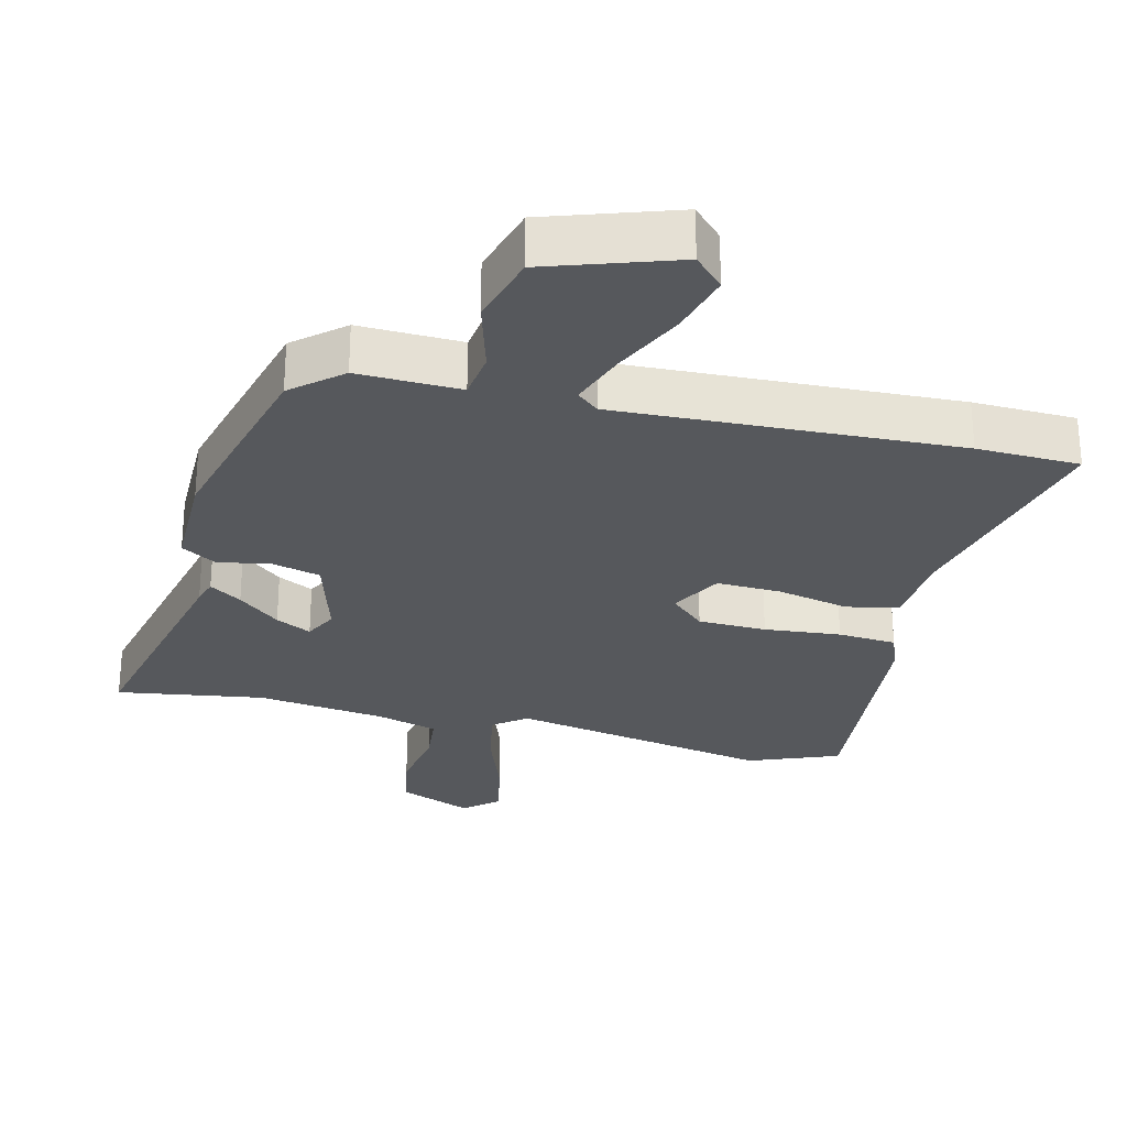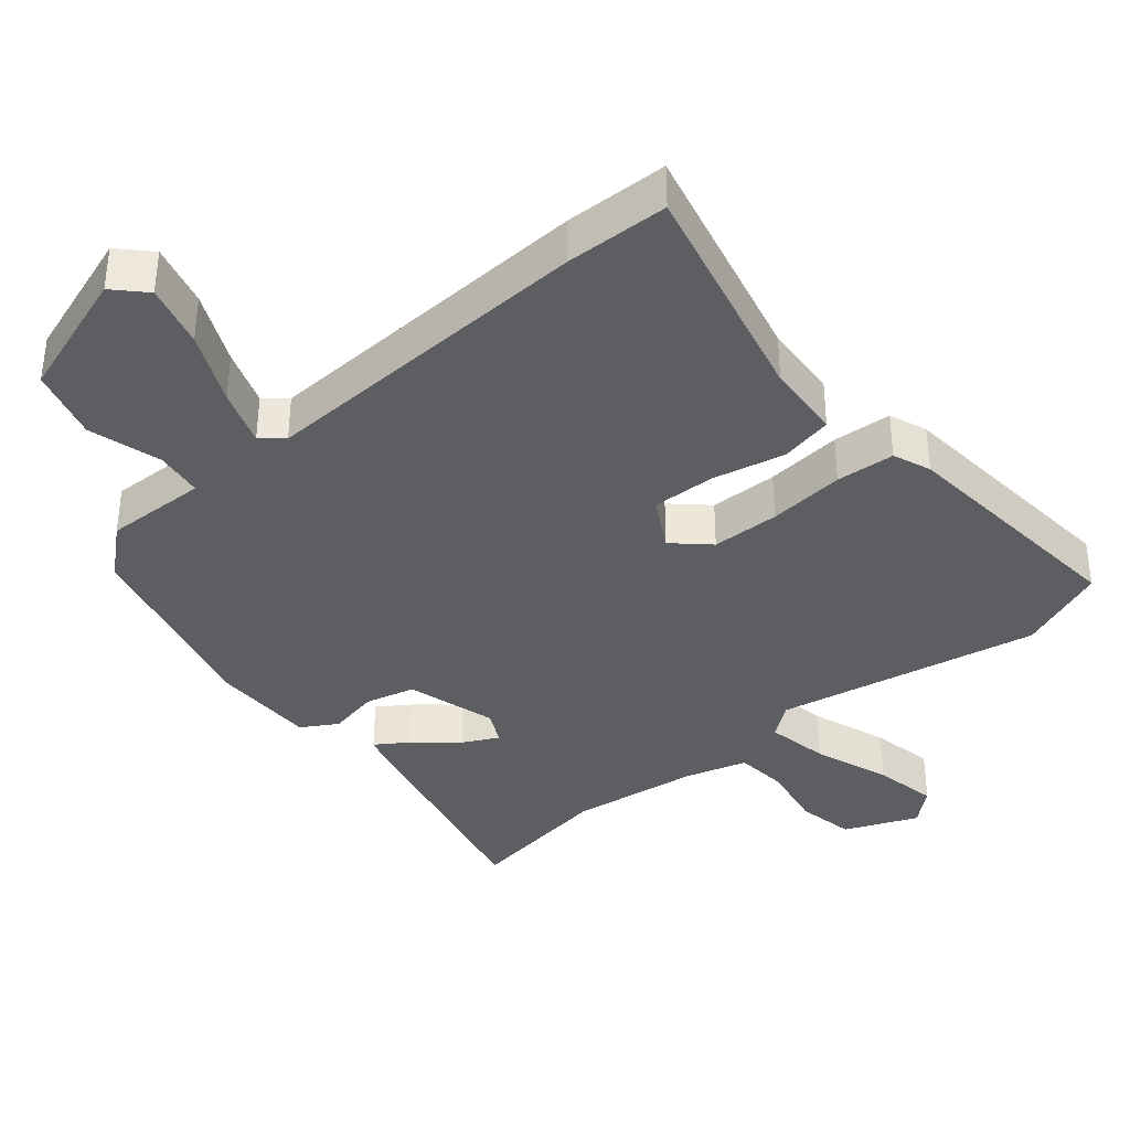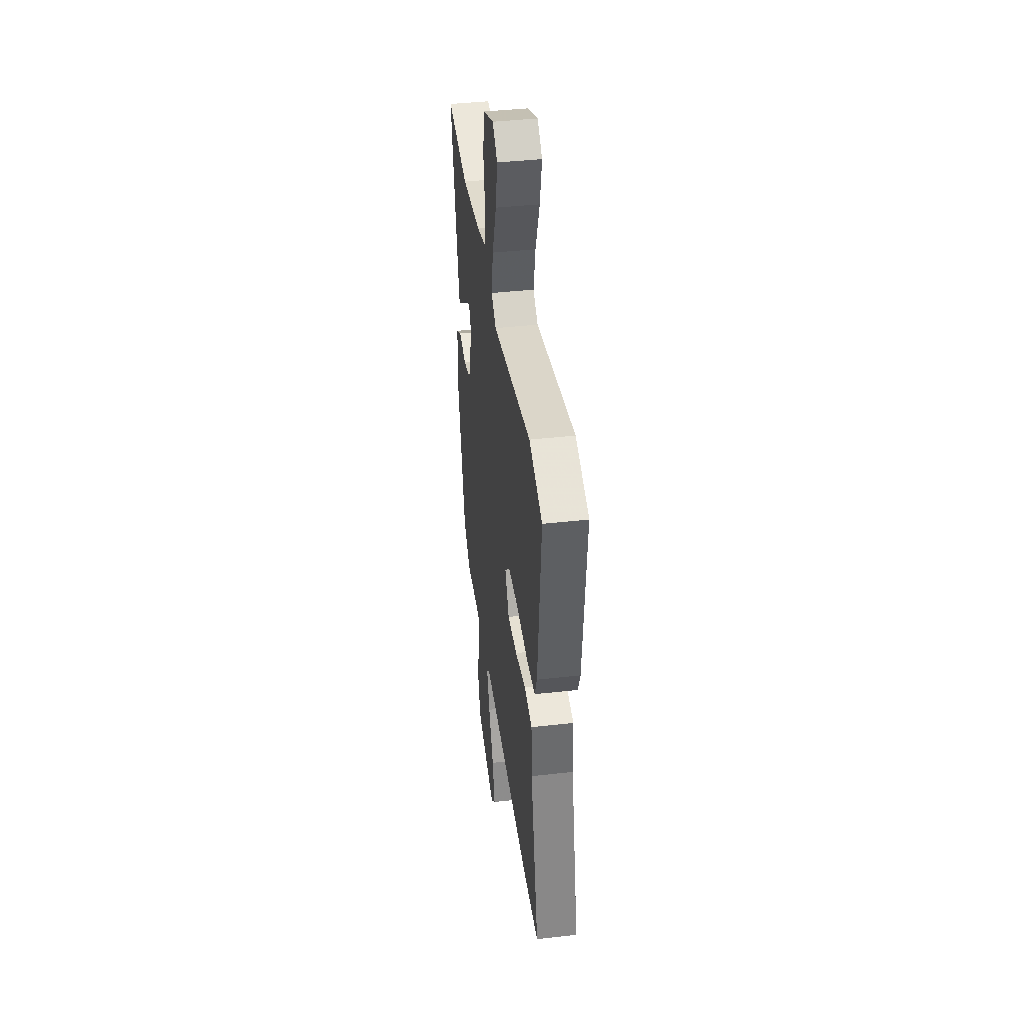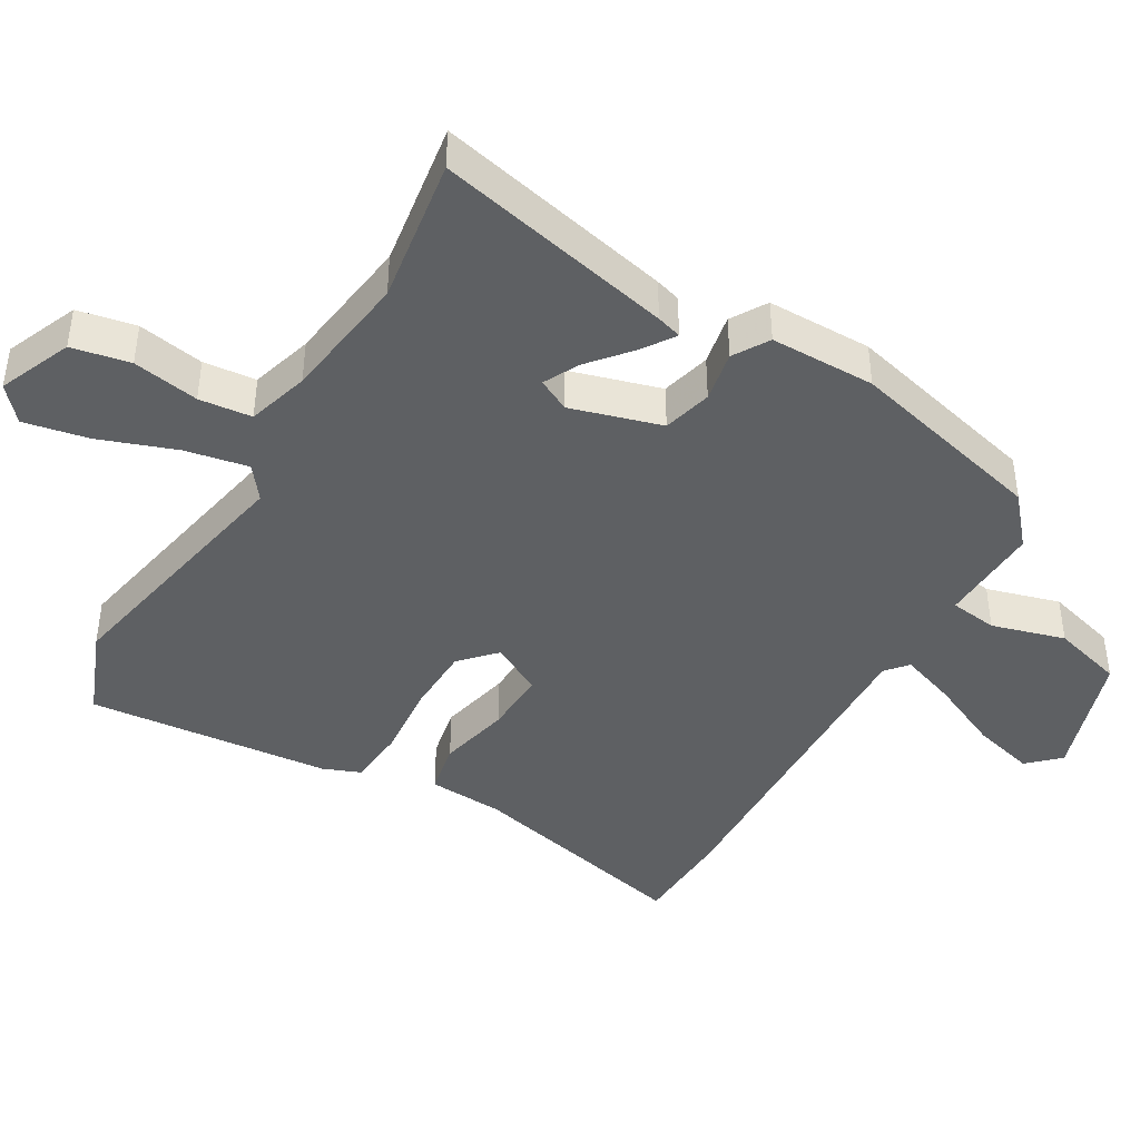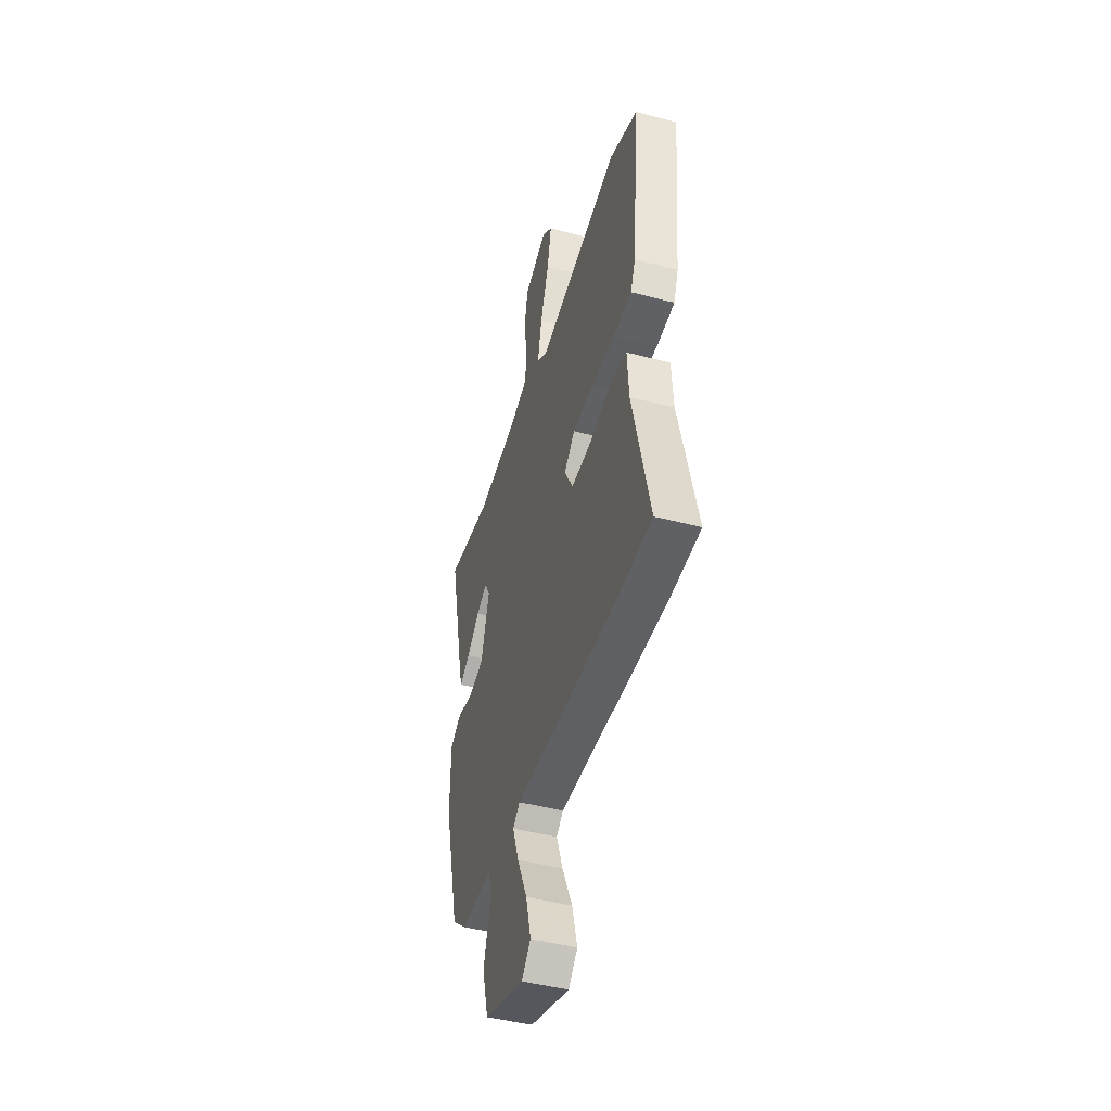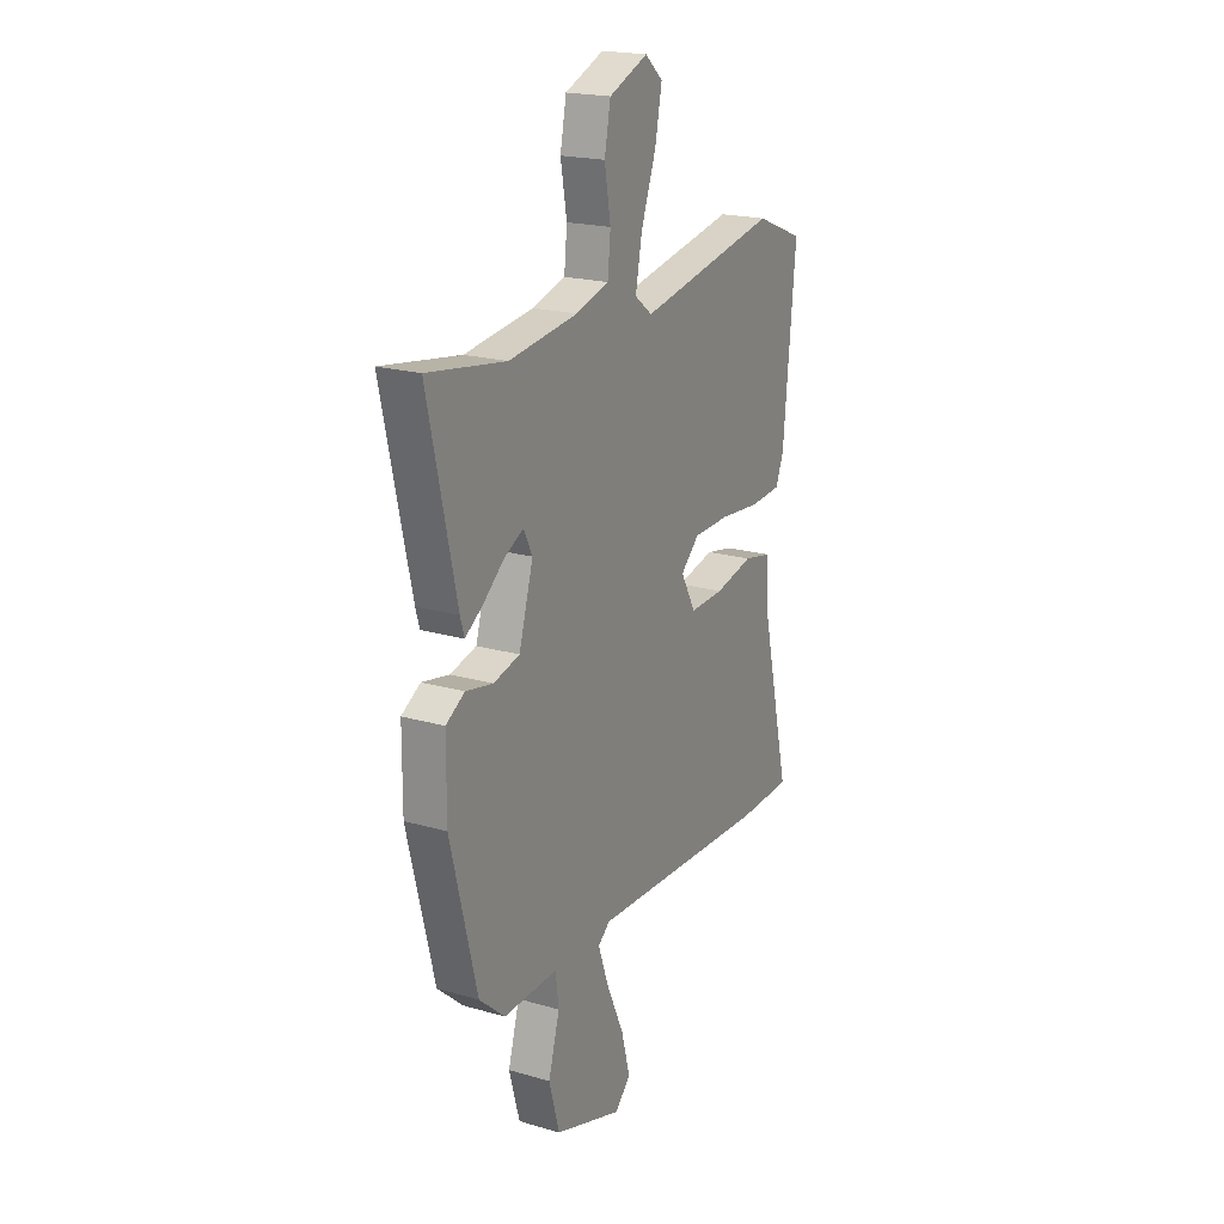
<metadata>
{"format":"obj","ext":"obj","renderer":"f3d","projection":"perspective","resolution":1024,"background":"white","views":[{"elev":-27.8,"azim":165.9,"up":"+Y"},{"elev":-37.4,"azim":-140.3,"up":"+Y"},{"elev":40.8,"azim":-97.9,"up":"+Z"},{"elev":-42.3,"azim":59.4,"up":"+Y"},{"elev":-45.8,"azim":-106.8,"up":"+Z"},{"elev":20.2,"azim":118.0,"up":"+Z"}]}
</metadata>
<code>
v -0.418 0.07 -0.502
v -0.569 0.07 -0.498
v -0.49 0.07 -0.161
v -0.483 0.07 -0.049
v -0.406 0.07 -0.033
v -0.3 0.07 -0.056
v -0.206 0.07 -0.059
v -0.165 0.07 0.016
v -0.216 0.07 0.063
v -0.316 0.07 0.065
v -0.428 0.07 0.054
v -0.514 0.07 0.06
v -0.536 0.07 0.115
v -0.57 0.07 0.472
v -0.438 0.07 0.525
v -0.052 0.07 0.453
v -0.004 0.07 0.49
v -0.022 0.07 0.582
v -0.063 0.07 0.694
v -0.082 0.07 0.788
v -0.033 0.07 0.831
v 0.074 0.07 0.787
v 0.091 0.07 0.702
v 0.074 0.07 0.605
v 0.082 0.07 0.528
v 0.173 0.07 0.502
v 0.362 0.07 0.478
v 0.577 0.07 0.512
v 0.499 0.07 0.163
v 0.488 0.07 0.126
v 0.441 0.07 0.157
v 0.38 0.07 0.208
v 0.328 0.07 0.234
v 0.304 0.07 0.186
v 0.343 0.07 0.054
v 0.415 0.07 0.036
v 0.49 0.07 0.051
v 0.542 0.07 0.02
v 0.543 0.07 -0.134
v 0.47 0.07 -0.426
v 0.399 0.07 -0.488
v 0.249 0.07 -0.484
v 0.24 0.07 -0.554
v 0.271 0.07 -0.661
v 0.242 0.07 -0.766
v 0.054 0.07 -0.83
v 0.011 0.07 -0.786
v 0.035 0.07 -0.694
v 0.083 0.07 -0.589
v 0.112 0.07 -0.506
v 0.08 0.07 -0.479
v -0.418 0 -0.502
v -0.569 0 -0.498
v -0.49 0 -0.161
v -0.483 0 -0.049
v -0.406 0 -0.033
v -0.3 0 -0.056
v -0.206 0 -0.059
v -0.165 0 0.016
v -0.216 0 0.063
v -0.316 0 0.065
v -0.428 0 0.054
v -0.514 0 0.06
v -0.536 0 0.115
v -0.57 0 0.472
v -0.438 0 0.525
v -0.052 0 0.453
v -0.004 0 0.49
v -0.022 0 0.582
v -0.063 0 0.694
v -0.082 0 0.788
v -0.033 0 0.831
v 0.074 0 0.787
v 0.091 0 0.702
v 0.074 0 0.605
v 0.082 0 0.528
v 0.173 0 0.502
v 0.362 0 0.478
v 0.577 0 0.512
v 0.499 0 0.163
v 0.488 0 0.126
v 0.441 0 0.157
v 0.38 0 0.208
v 0.328 0 0.234
v 0.304 0 0.186
v 0.343 0 0.054
v 0.415 0 0.036
v 0.49 0 0.051
v 0.542 0 0.02
v 0.543 0 -0.134
v 0.47 0 -0.426
v 0.399 0 -0.488
v 0.249 0 -0.484
v 0.24 0 -0.554
v 0.271 0 -0.661
v 0.242 0 -0.766
v 0.054 0 -0.83
v 0.011 0 -0.786
v 0.035 0 -0.694
v 0.083 0 -0.589
v 0.112 0 -0.506
v 0.08 0 -0.479
f 46 47 48 49
f 46 49 50
f 43 44 45 46
f 42 43 46 50
f 39 40 41 42
f 39 42 50 51
f 36 37 38 39
f 35 36 39 51
f 29 30 31 32
f 27 28 29 32
f 26 27 32 33
f 25 26 33 34
f 21 22 23 24
f 21 24 25
f 18 19 20 21
f 17 18 21 25
f 16 17 25 34
f 10 11 12 13
f 9 10 13 14
f 8 9 14 15
f 3 4 5 6
f 3 6 7
f 2 3 7
f 1 2 7
f 51 1 7 8
f 34 35 51 8
f 8 15 16 34
f 100 99 98 97
f 101 100 97
f 97 96 95 94
f 101 97 94 93
f 93 92 91 90
f 102 101 93 90
f 90 89 88 87
f 102 90 87 86
f 83 82 81 80
f 83 80 79 78
f 84 83 78 77
f 85 84 77 76
f 75 74 73 72
f 76 75 72
f 72 71 70 69
f 76 72 69 68
f 85 76 68 67
f 64 63 62 61
f 65 64 61 60
f 66 65 60 59
f 57 56 55 54
f 58 57 54
f 58 54 53
f 58 53 52
f 59 58 52 102
f 59 102 86 85
f 85 67 66 59
f 1 52 53 2
f 2 53 54 3
f 3 54 55 4
f 4 55 56 5
f 5 56 57 6
f 6 57 58 7
f 7 58 59 8
f 8 59 60 9
f 9 60 61 10
f 10 61 62 11
f 11 62 63 12
f 12 63 64 13
f 13 64 65 14
f 14 65 66 15
f 15 66 67 16
f 16 67 68 17
f 17 68 69 18
f 18 69 70 19
f 19 70 71 20
f 20 71 72 21
f 21 72 73 22
f 22 73 74 23
f 23 74 75 24
f 24 75 76 25
f 25 76 77 26
f 26 77 78 27
f 27 78 79 28
f 28 79 80 29
f 29 80 81 30
f 30 81 82 31
f 31 82 83 32
f 32 83 84 33
f 33 84 85 34
f 34 85 86 35
f 35 86 87 36
f 36 87 88 37
f 37 88 89 38
f 38 89 90 39
f 39 90 91 40
f 40 91 92 41
f 41 92 93 42
f 42 93 94 43
f 43 94 95 44
f 44 95 96 45
f 45 96 97 46
f 46 97 98 47
f 47 98 99 48
f 48 99 100 49
f 49 100 101 50
f 50 101 102 51
f 51 102 52 1

</code>
